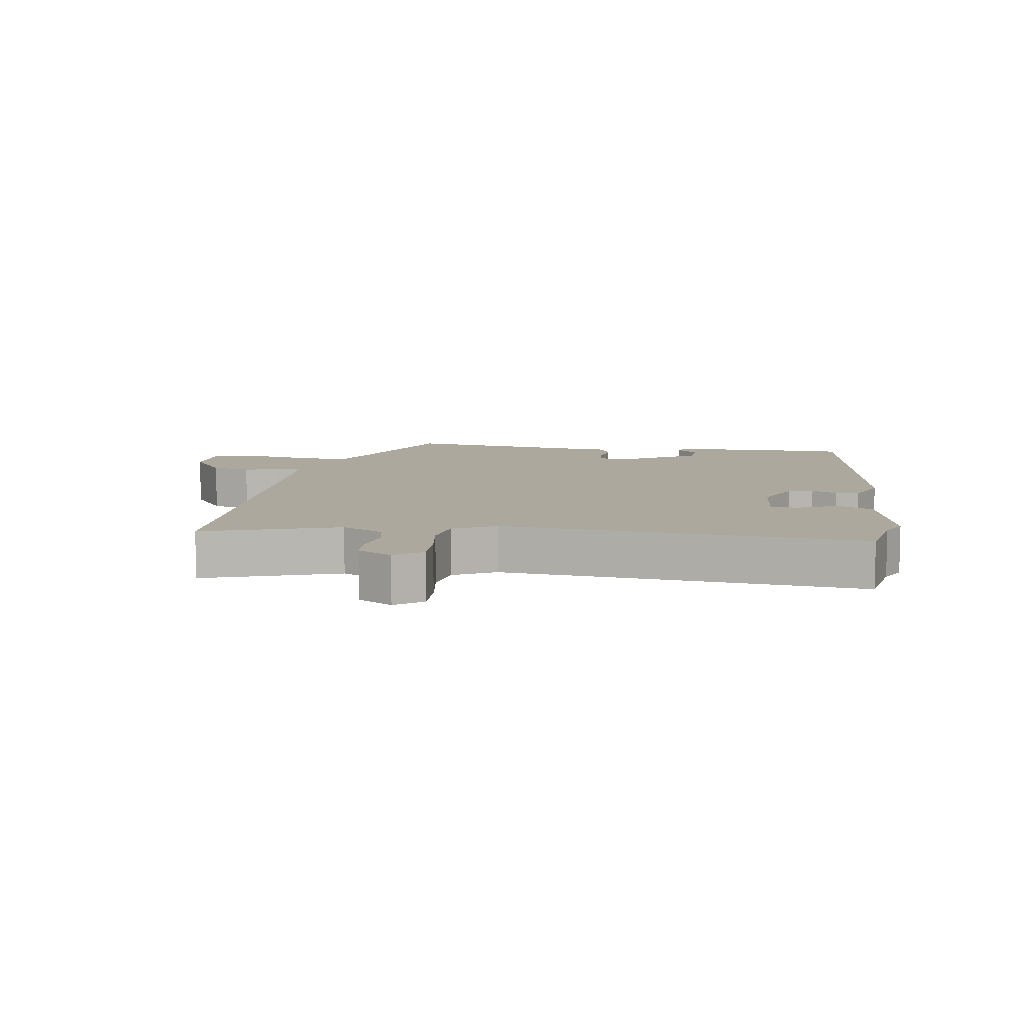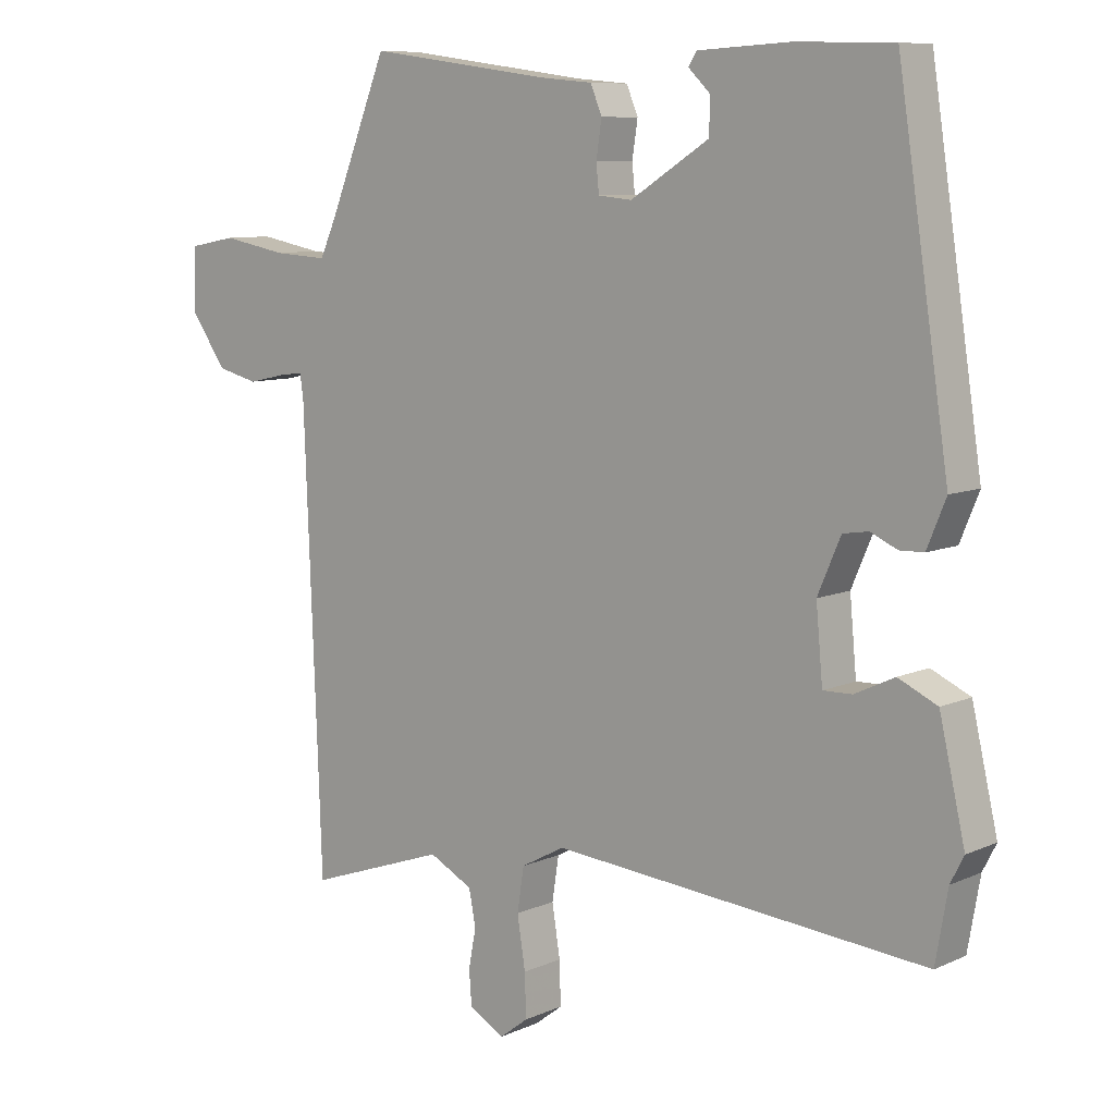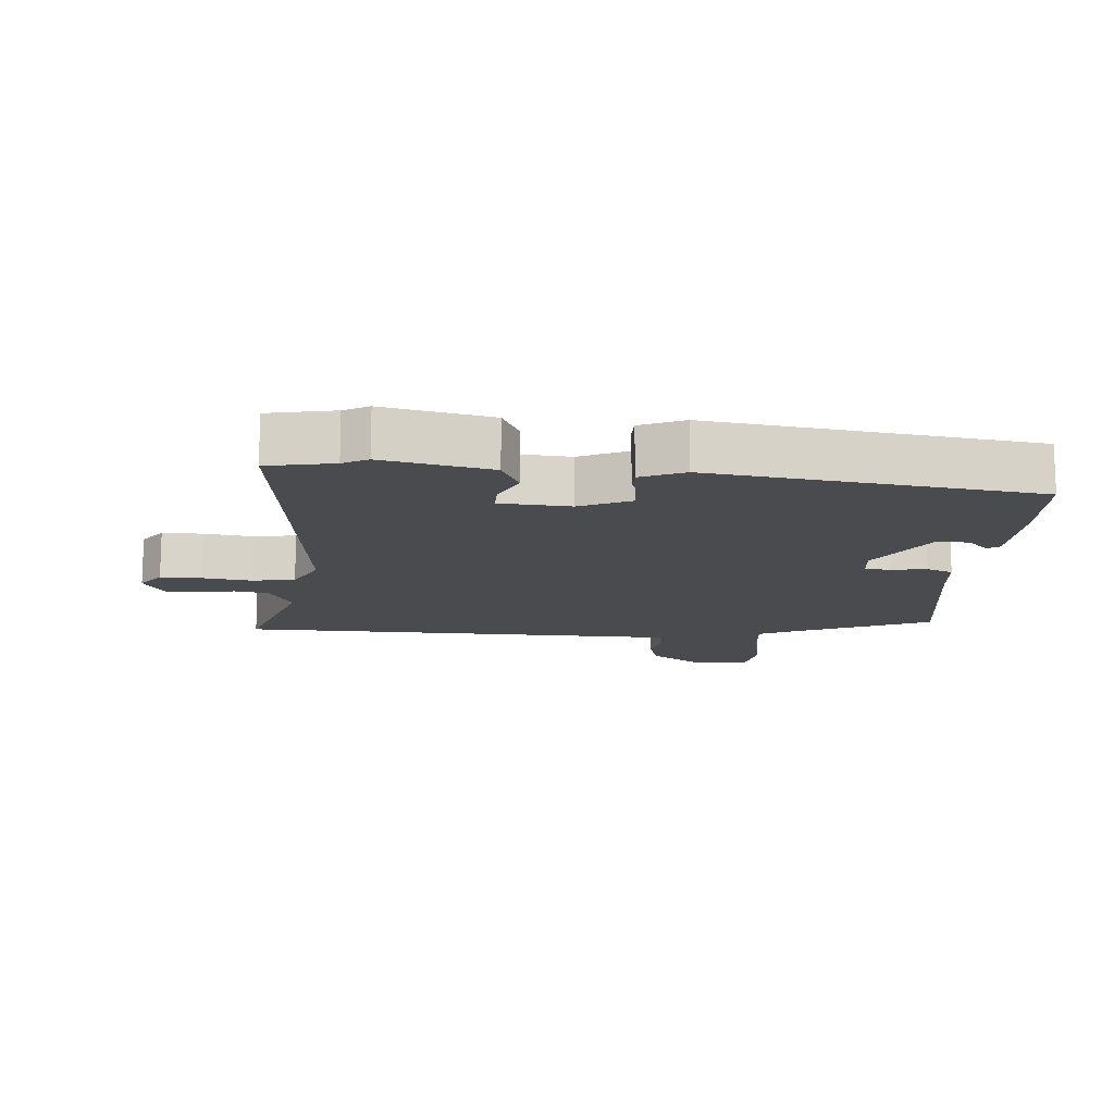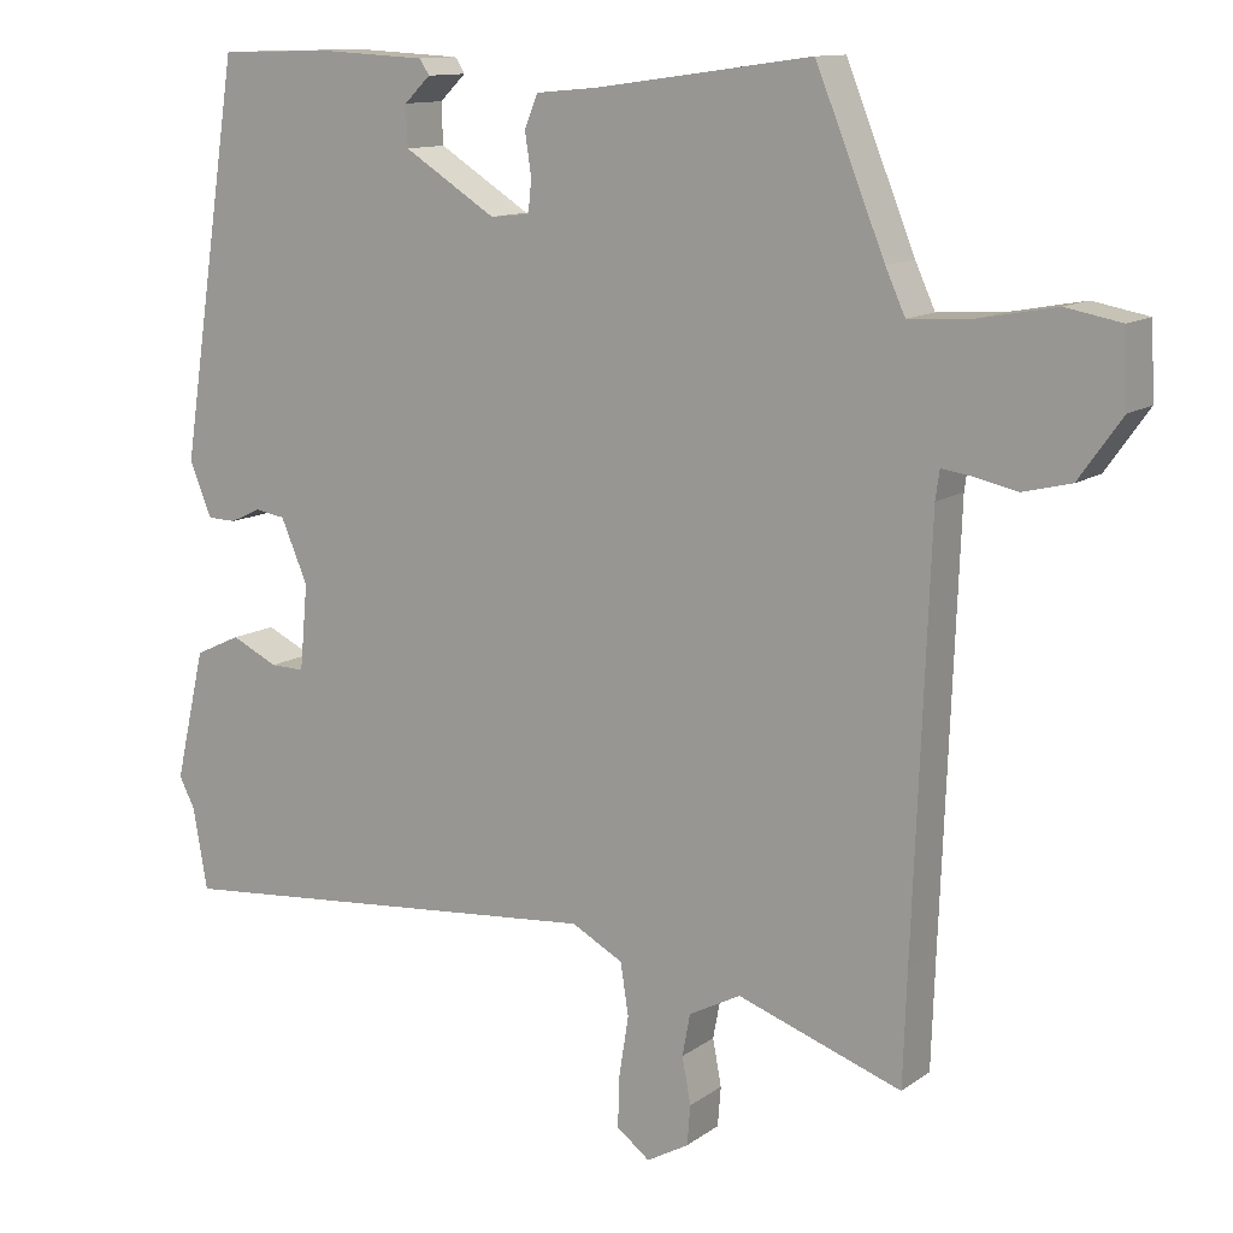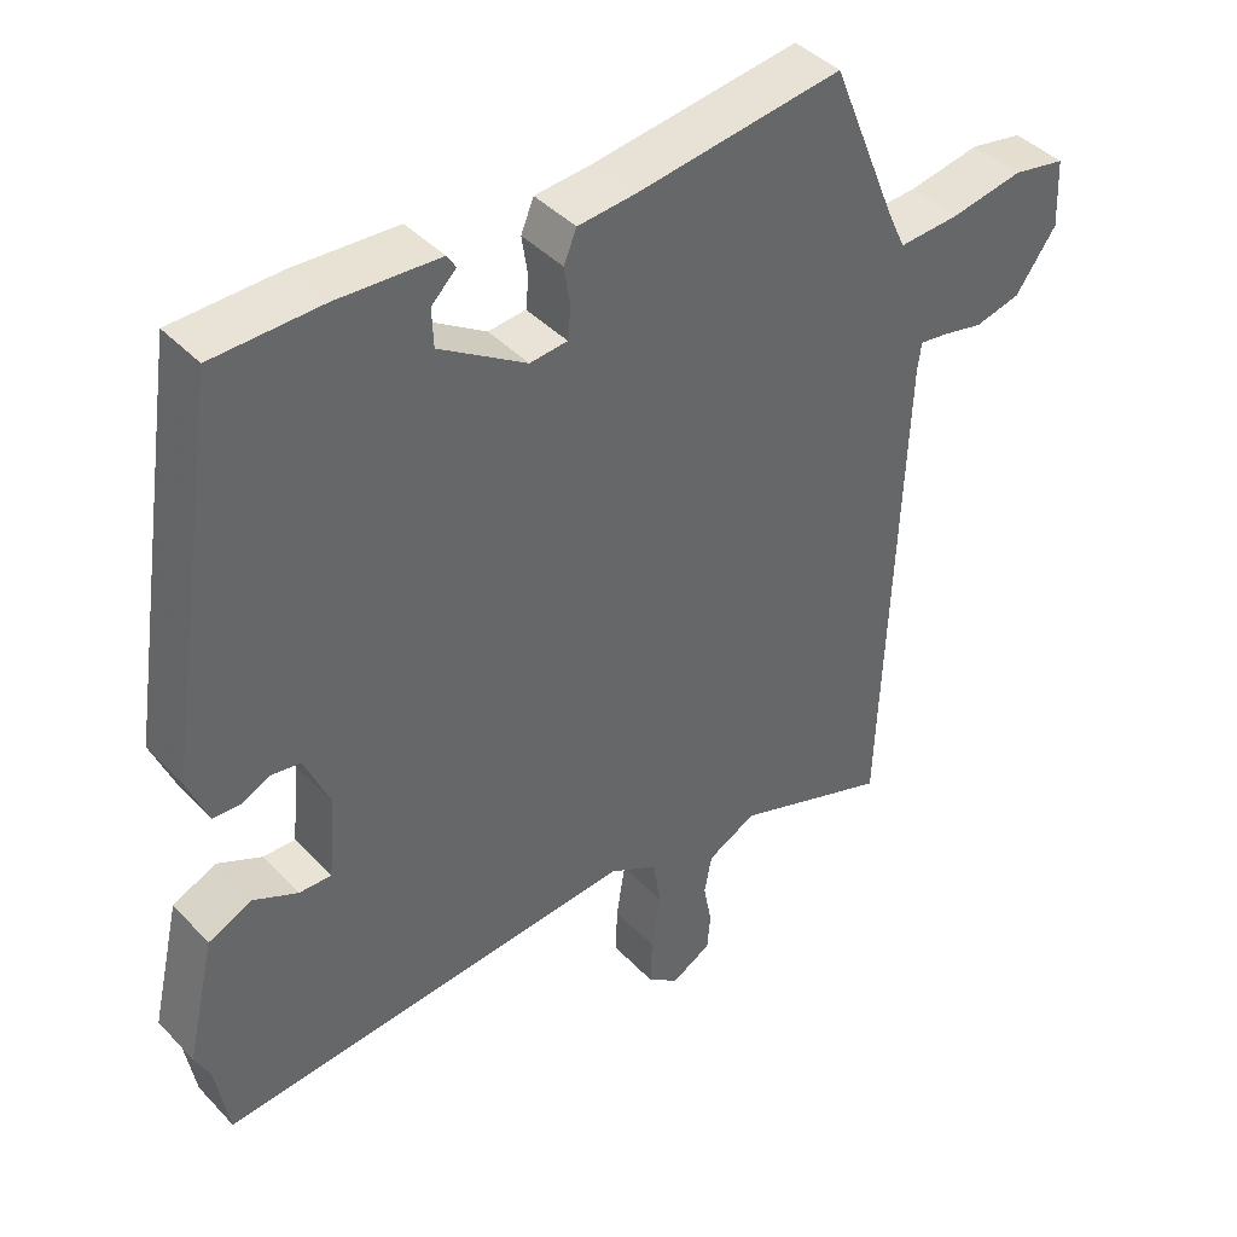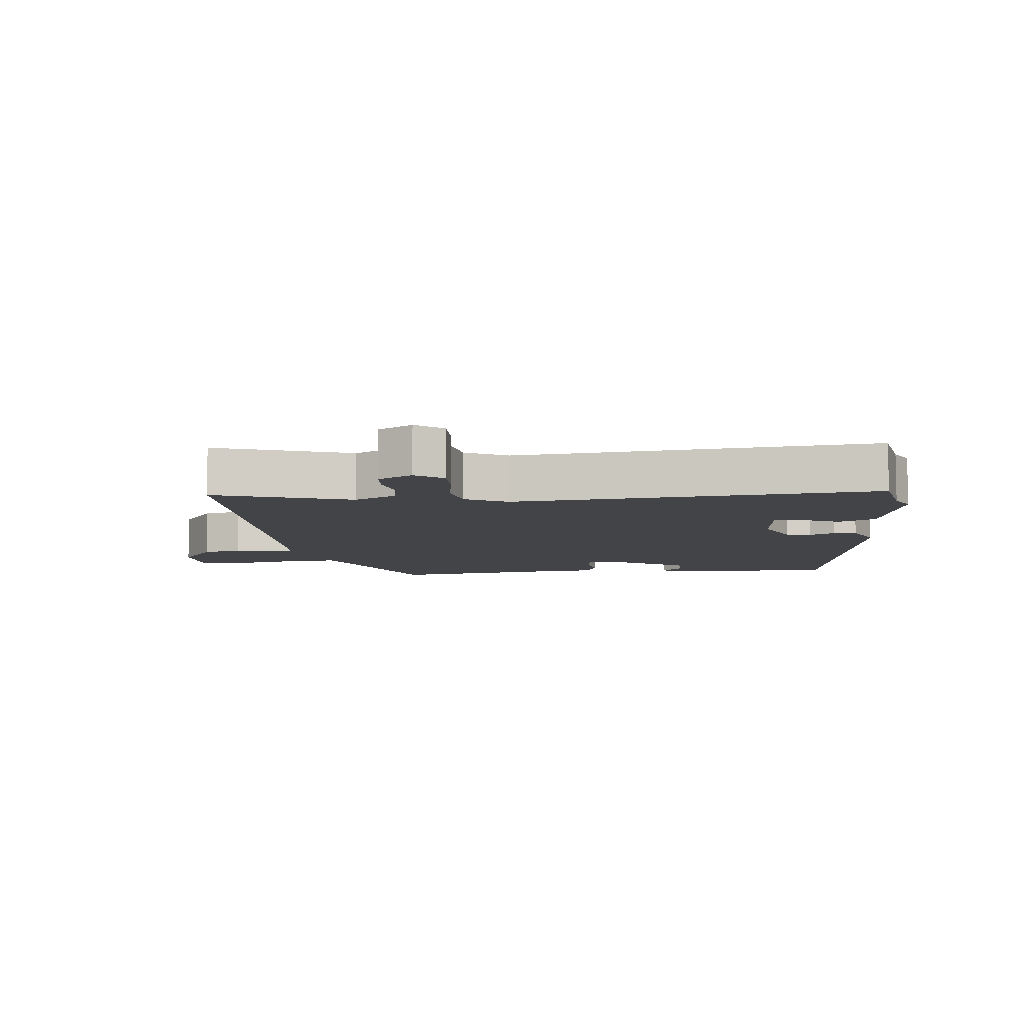
<metadata>
{"format":"obj","ext":"obj","renderer":"f3d","projection":"perspective","resolution":1024,"background":"white","views":[{"elev":8.7,"azim":-170.9,"up":"+Y"},{"elev":8.7,"azim":-139.9,"up":"+Z"},{"elev":-14.0,"azim":-93.5,"up":"+Y"},{"elev":12.1,"azim":32.2,"up":"+Z"},{"elev":41.7,"azim":-39.0,"up":"+Z"},{"elev":-7.8,"azim":-173.6,"up":"+Y"}]}
</metadata>
<code>
v -0.42 0.07 0.495
v -0.276 0.07 0.499
v -0.14 0.07 0.492
v -0.128 0.07 0.473
v -0.161 0.07 0.441
v -0.159 0.07 0.39
v -0.043 0.07 0.317
v 0.007 0.07 0.322
v 0.011 0.07 0.363
v 0.003 0.07 0.416
v 0.02 0.07 0.457
v 0.097 0.07 0.464
v 0.37 0.07 0.502
v 0.457 0.07 0.288
v 0.482 0.07 0.233
v 0.563 0.07 0.238
v 0.659 0.07 0.256
v 0.729 0.07 0.243
v 0.733 0.07 0.152
v 0.679 0.07 0.076
v 0.618 0.07 0.061
v 0.563 0.07 0.073
v 0.526 0.07 0.078
v 0.521 0.07 0.042
v 0.501 0.07 -0.479
v 0.496 0.07 -0.621
v 0.289 0.07 -0.549
v 0.224 0.07 -0.583
v 0.214 0.07 -0.636
v 0.225 0.07 -0.694
v 0.221 0.07 -0.744
v 0.168 0.07 -0.774
v 0.126 0.07 -0.742
v 0.128 0.07 -0.678
v 0.14 0.07 -0.602
v 0.13 0.07 -0.537
v 0.065 0.07 -0.502
v -0.491 0.07 -0.551
v -0.509 0.07 -0.448
v -0.529 0.07 -0.409
v -0.491 0.07 -0.244
v -0.433 0.07 -0.217
v -0.374 0.07 -0.245
v -0.331 0.07 -0.246
v -0.321 0.07 -0.138
v -0.355 0.07 -0.059
v -0.393 0.07 -0.053
v -0.432 0.07 -0.071
v -0.468 0.07 -0.07
v -0.496 0.07 -0.002
v -0.42 0 0.495
v -0.276 0 0.499
v -0.14 0 0.492
v -0.128 0 0.473
v -0.161 0 0.441
v -0.159 0 0.39
v -0.043 0 0.317
v 0.007 0 0.322
v 0.011 0 0.363
v 0.003 0 0.416
v 0.02 0 0.457
v 0.097 0 0.464
v 0.37 0 0.502
v 0.457 0 0.288
v 0.482 0 0.233
v 0.563 0 0.238
v 0.659 0 0.256
v 0.729 0 0.243
v 0.733 0 0.152
v 0.679 0 0.076
v 0.618 0 0.061
v 0.563 0 0.073
v 0.526 0 0.078
v 0.521 0 0.042
v 0.501 0 -0.479
v 0.496 0 -0.621
v 0.289 0 -0.549
v 0.224 0 -0.583
v 0.214 0 -0.636
v 0.225 0 -0.694
v 0.221 0 -0.744
v 0.168 0 -0.774
v 0.126 0 -0.742
v 0.128 0 -0.678
v 0.14 0 -0.602
v 0.13 0 -0.537
v 0.065 0 -0.502
v -0.491 0 -0.551
v -0.509 0 -0.448
v -0.529 0 -0.409
v -0.491 0 -0.244
v -0.433 0 -0.217
v -0.374 0 -0.245
v -0.331 0 -0.246
v -0.321 0 -0.138
v -0.355 0 -0.059
v -0.393 0 -0.053
v -0.432 0 -0.071
v -0.468 0 -0.07
v -0.496 0 -0.002
f 47 48 49 50
f 46 47 50 1
f 45 46 1 2
f 40 41 42 43
f 39 40 43 44
f 37 38 39 44
f 36 37 44 45
f 32 33 34 35
f 32 35 36
f 29 30 31 32
f 28 29 32 36
f 27 28 36 45
f 25 26 27 45
f 19 20 21 22
f 19 22 23
f 16 17 18 19
f 15 16 19 23
f 14 15 23 24
f 12 13 14 24
f 9 10 11 12
f 8 9 12 24
f 2 3 4 5
f 2 5 6
f 45 2 6
f 25 45 6 7
f 7 8 24 25
f 100 99 98 97
f 51 100 97 96
f 52 51 96 95
f 93 92 91 90
f 94 93 90 89
f 94 89 88 87
f 95 94 87 86
f 85 84 83 82
f 86 85 82
f 82 81 80 79
f 86 82 79 78
f 95 86 78 77
f 95 77 76 75
f 72 71 70 69
f 73 72 69
f 69 68 67 66
f 73 69 66 65
f 74 73 65 64
f 74 64 63 62
f 62 61 60 59
f 74 62 59 58
f 55 54 53 52
f 56 55 52
f 56 52 95
f 57 56 95 75
f 75 74 58 57
f 1 51 52 2
f 2 52 53 3
f 3 53 54 4
f 4 54 55 5
f 5 55 56 6
f 6 56 57 7
f 7 57 58 8
f 8 58 59 9
f 9 59 60 10
f 10 60 61 11
f 11 61 62 12
f 12 62 63 13
f 13 63 64 14
f 14 64 65 15
f 15 65 66 16
f 16 66 67 17
f 17 67 68 18
f 18 68 69 19
f 19 69 70 20
f 20 70 71 21
f 21 71 72 22
f 22 72 73 23
f 23 73 74 24
f 24 74 75 25
f 25 75 76 26
f 26 76 77 27
f 27 77 78 28
f 28 78 79 29
f 29 79 80 30
f 30 80 81 31
f 31 81 82 32
f 32 82 83 33
f 33 83 84 34
f 34 84 85 35
f 35 85 86 36
f 36 86 87 37
f 37 87 88 38
f 38 88 89 39
f 39 89 90 40
f 40 90 91 41
f 41 91 92 42
f 42 92 93 43
f 43 93 94 44
f 44 94 95 45
f 45 95 96 46
f 46 96 97 47
f 47 97 98 48
f 48 98 99 49
f 49 99 100 50
f 50 100 51 1

</code>
